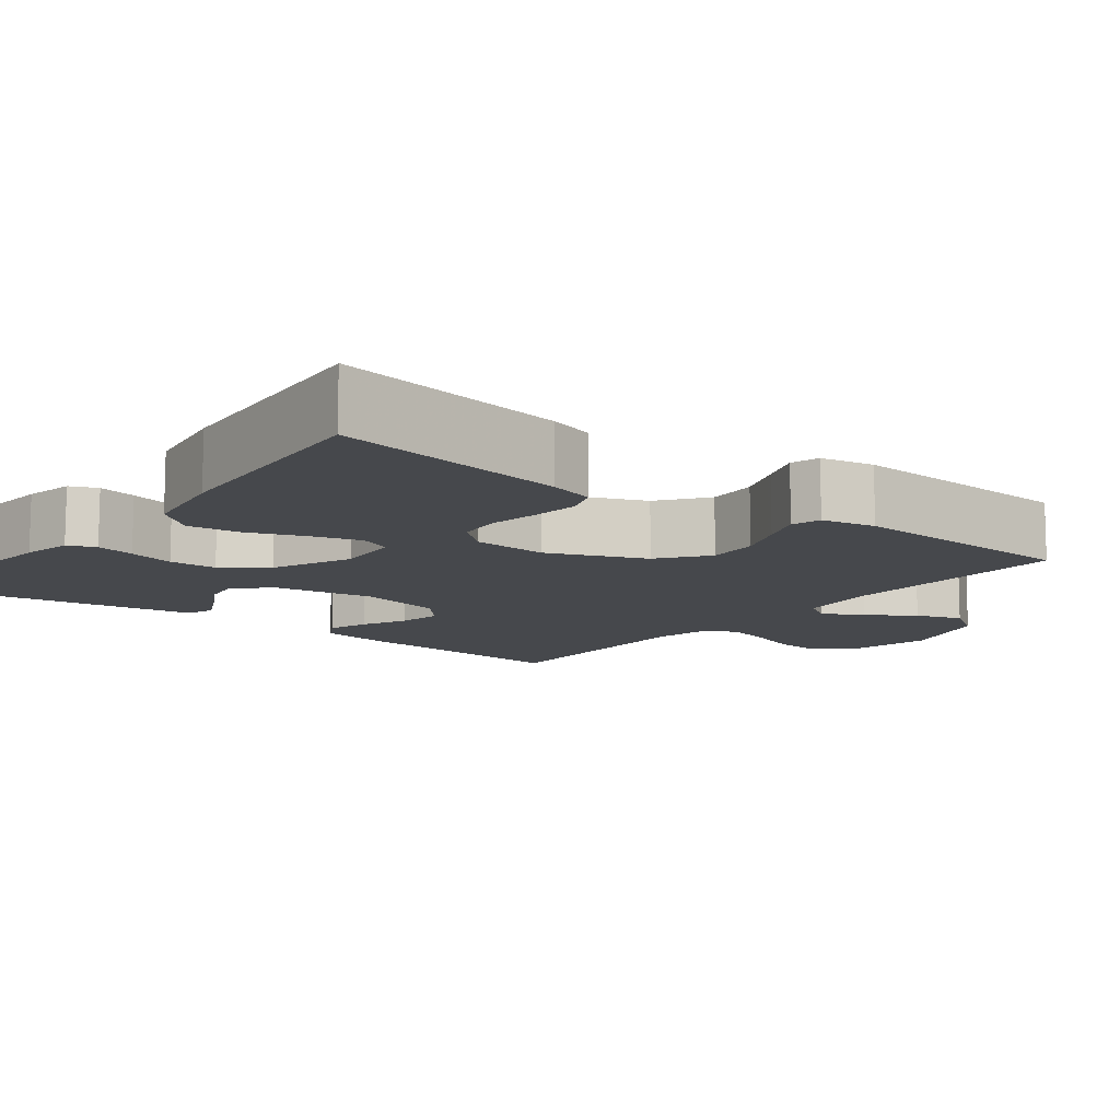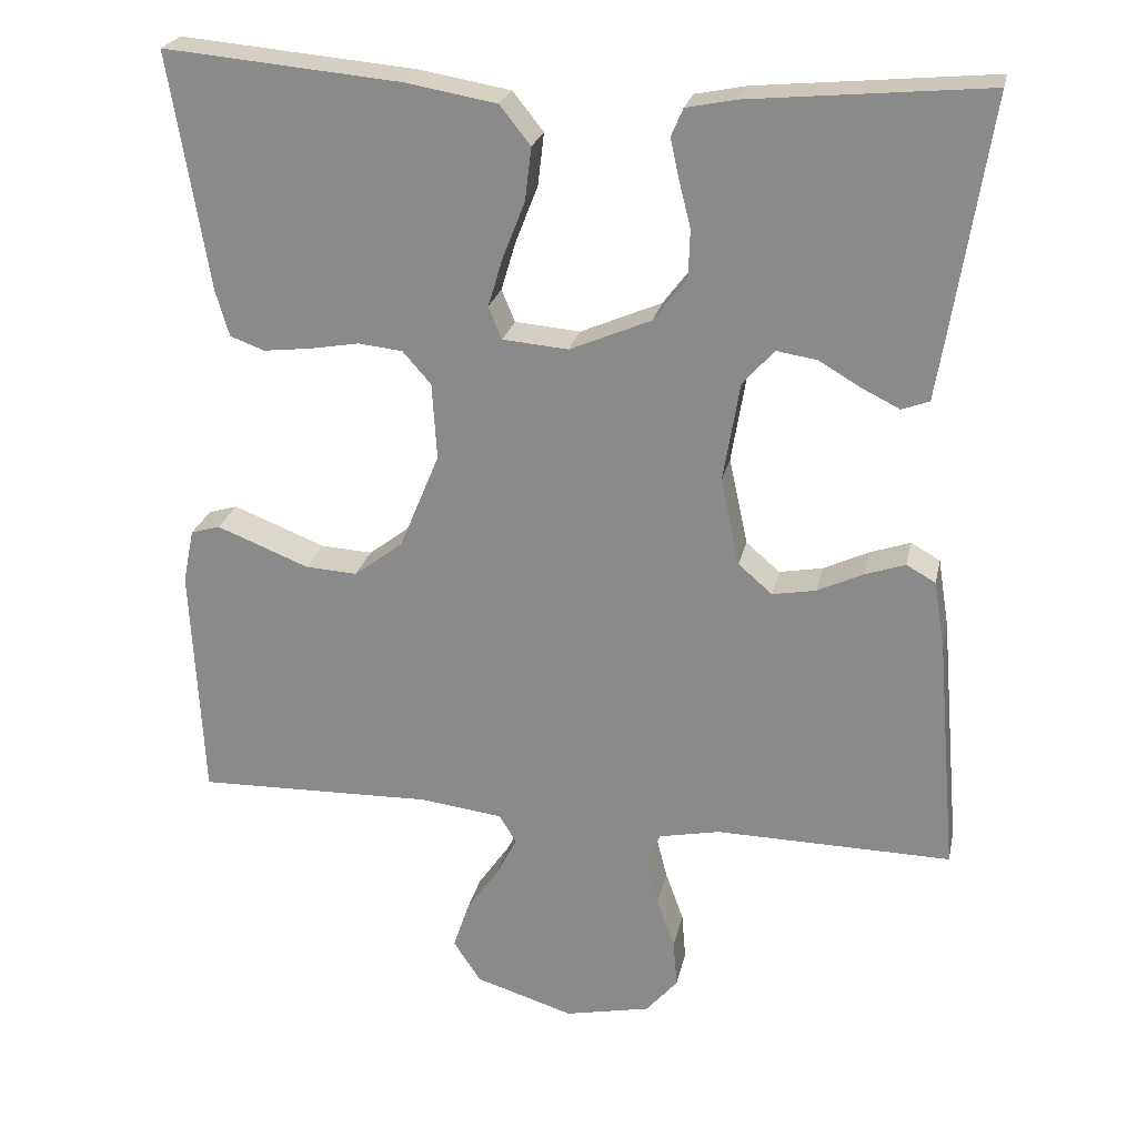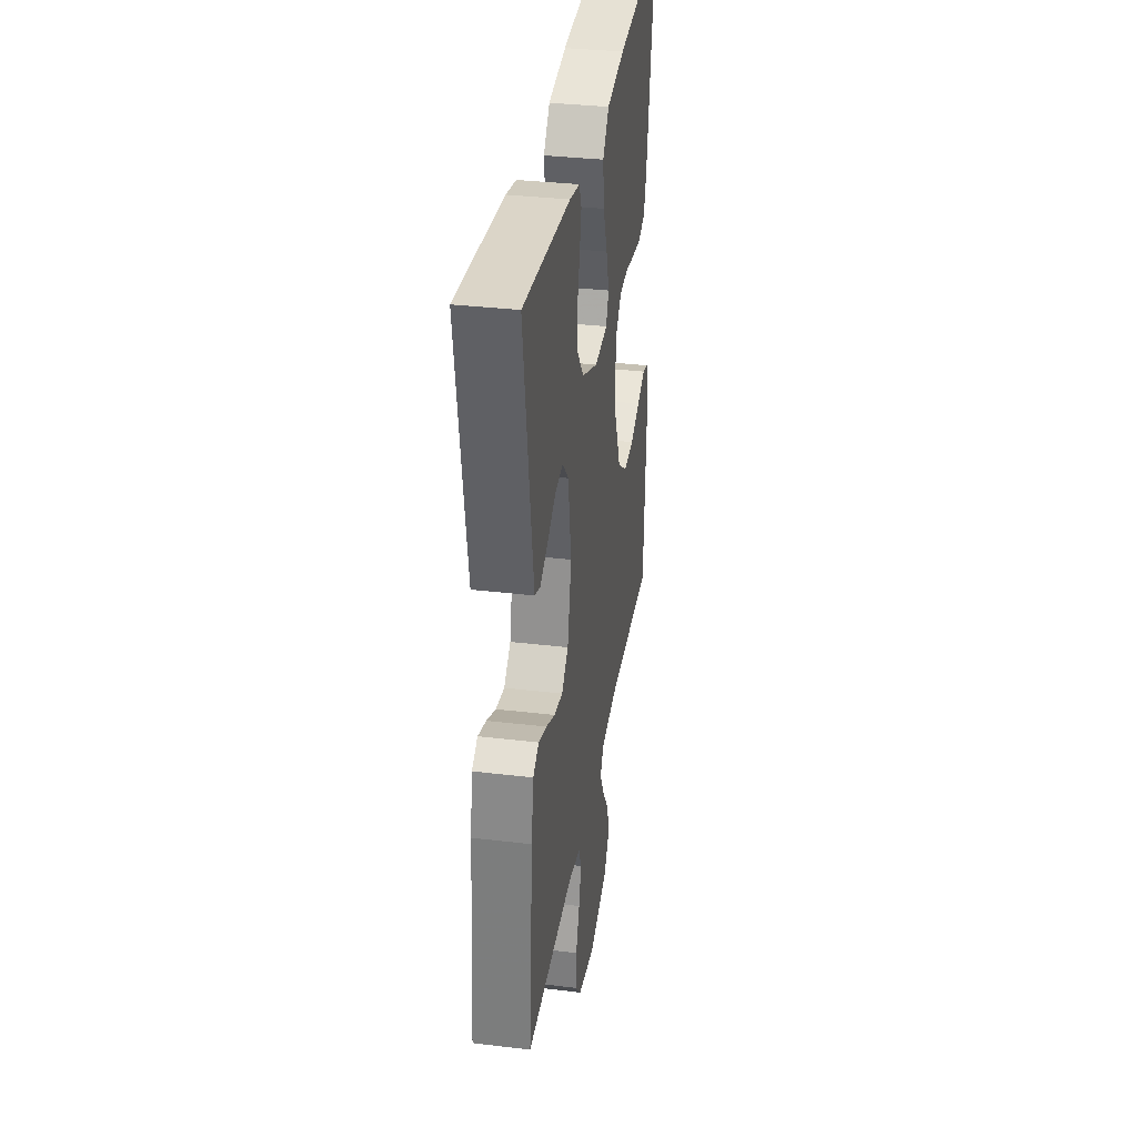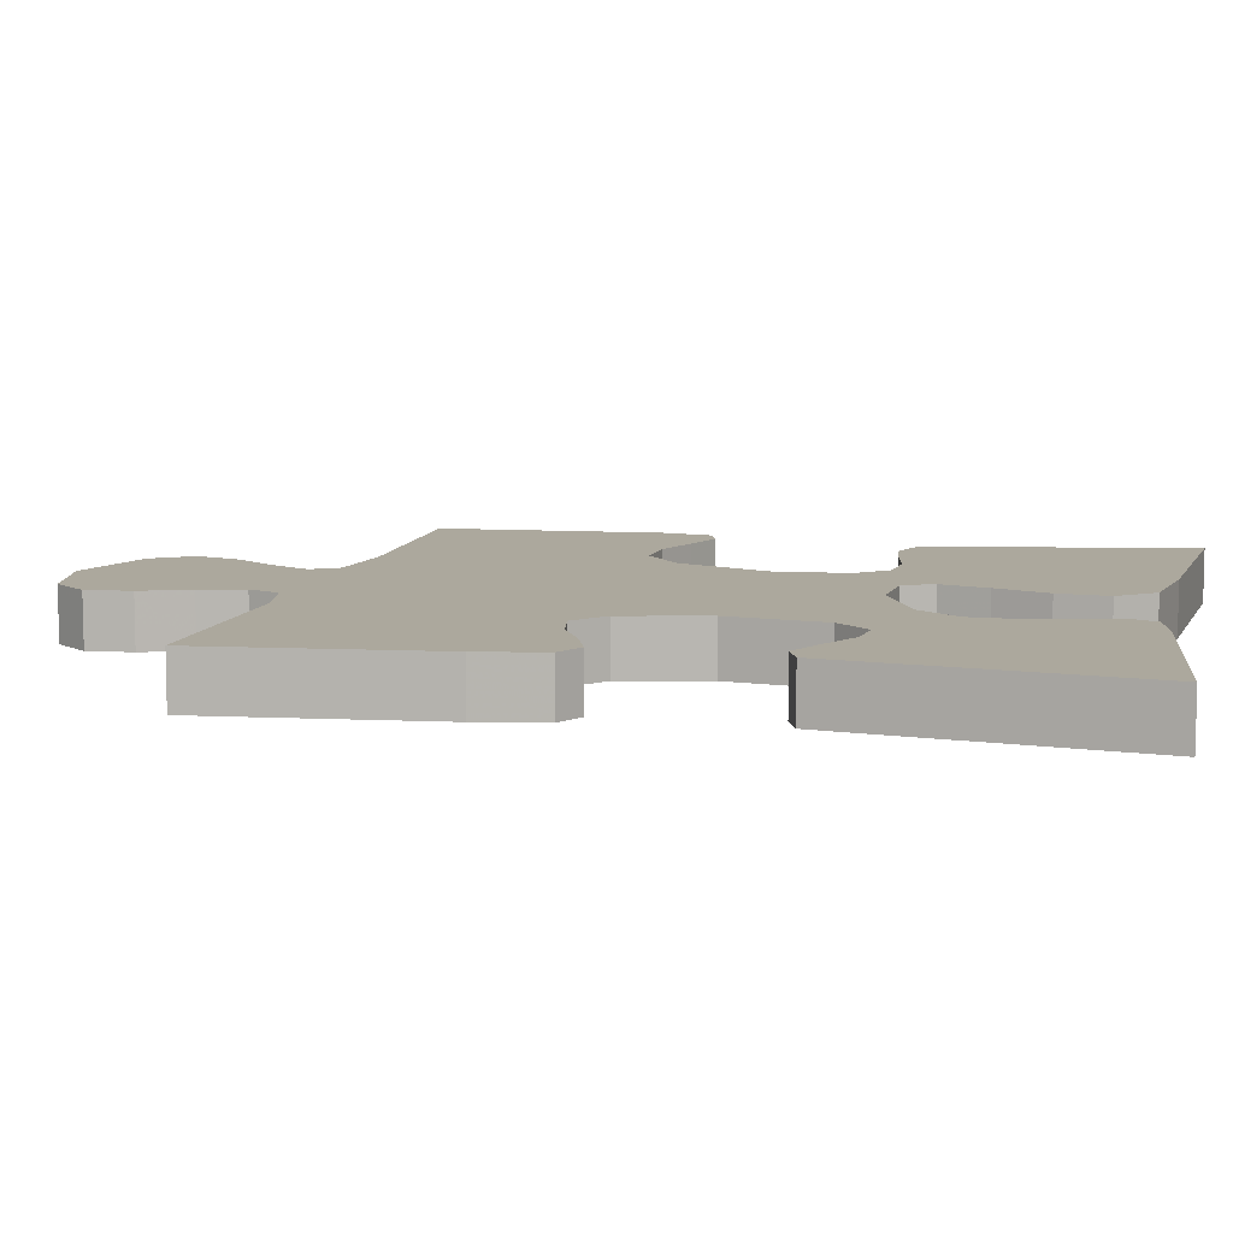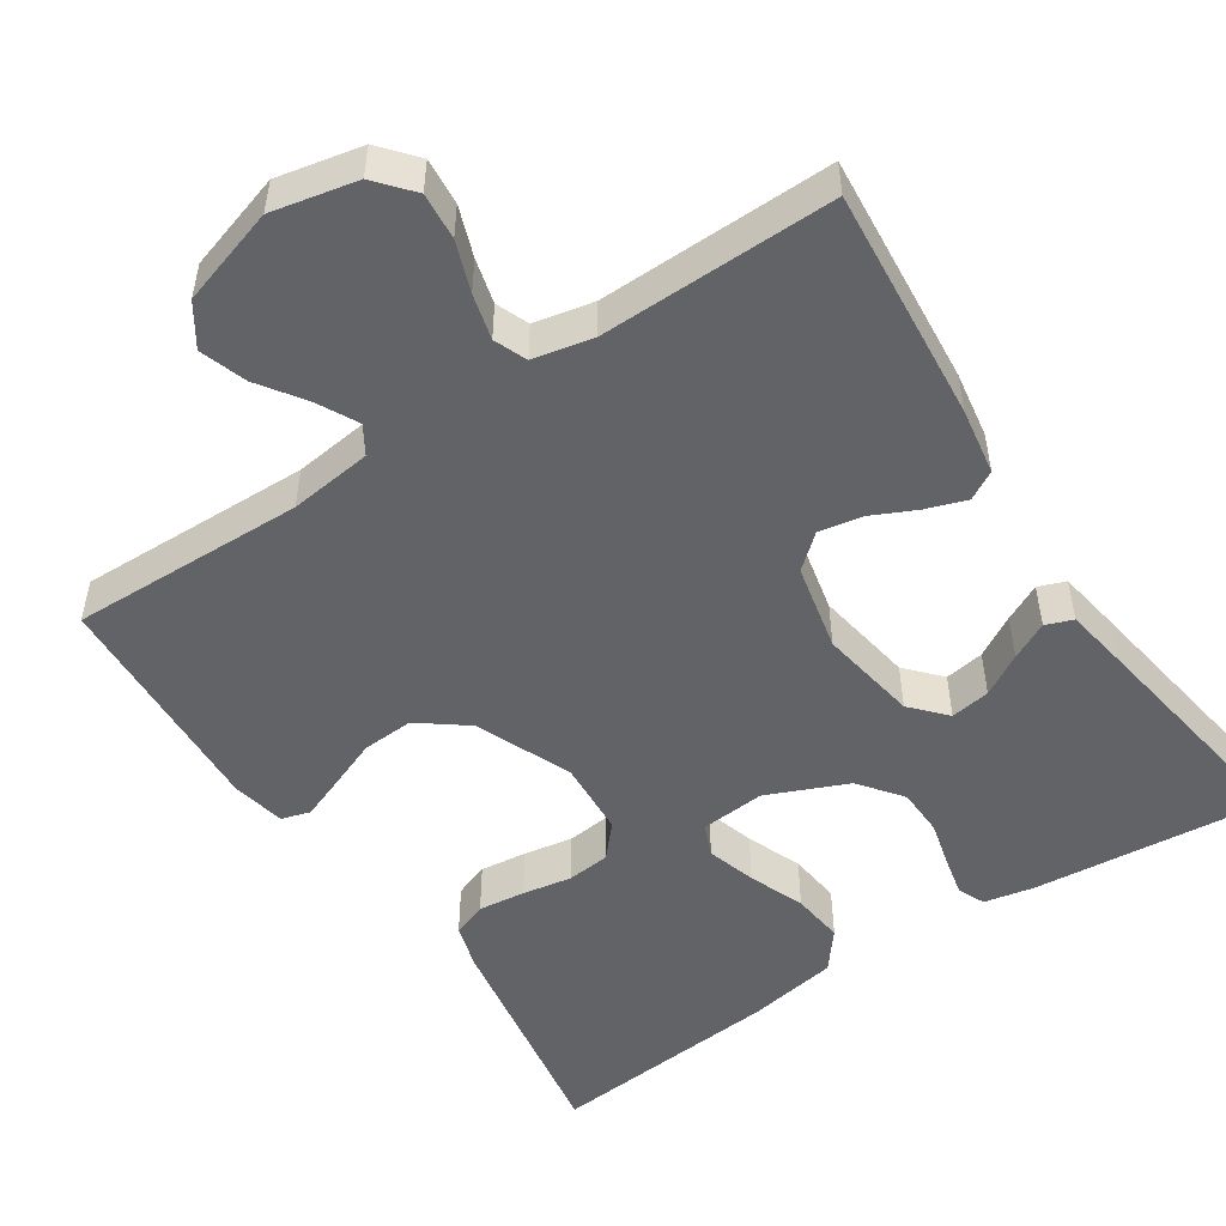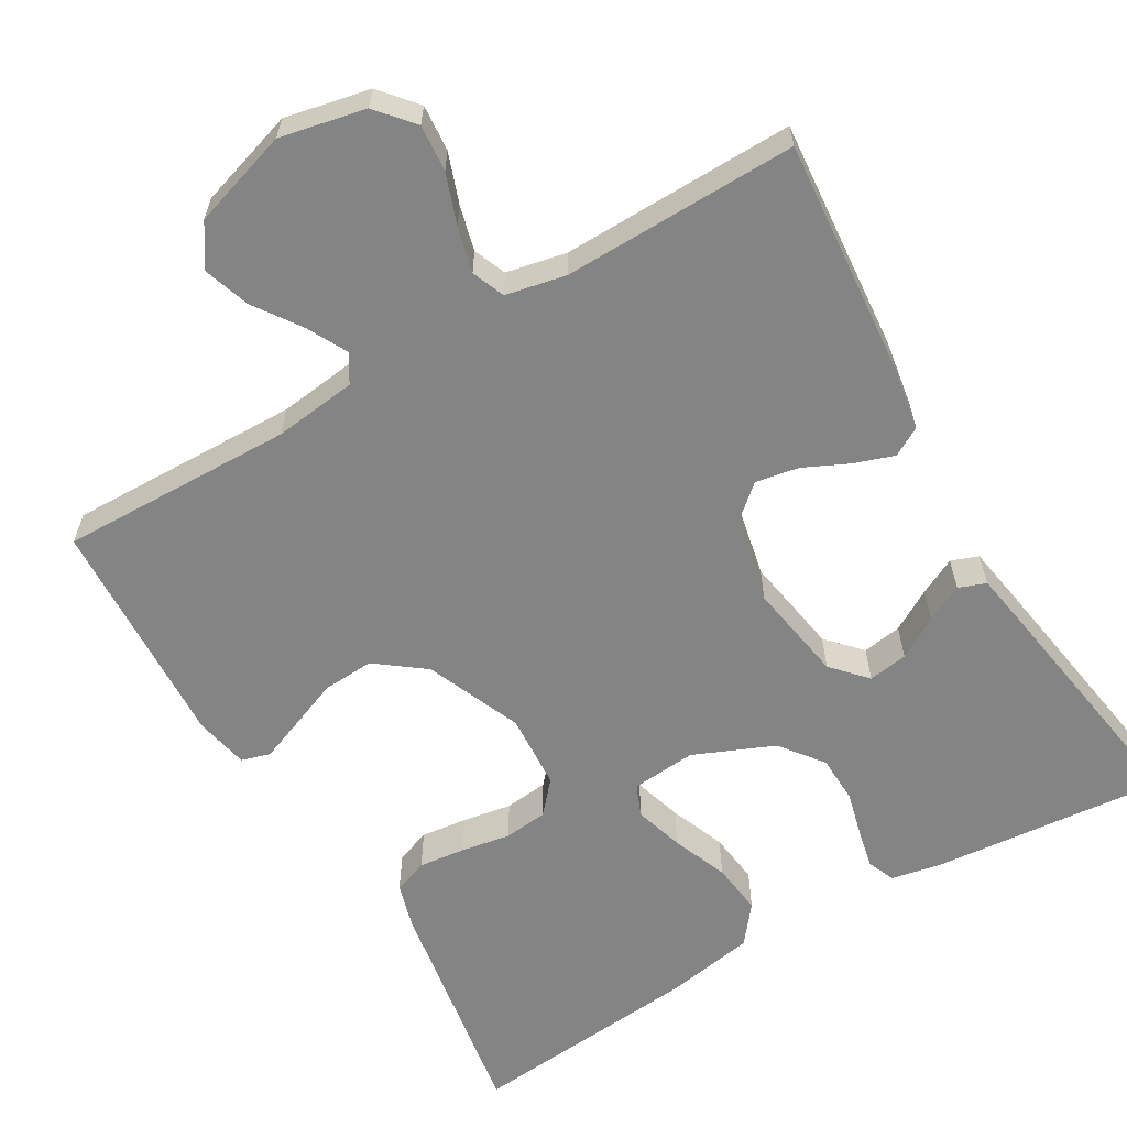
<metadata>
{"format":"obj","ext":"obj","renderer":"f3d","projection":"perspective","resolution":1024,"background":"white","views":[{"elev":-11.2,"azim":52.0,"up":"+Y"},{"elev":23.9,"azim":-168.1,"up":"+Z"},{"elev":34.6,"azim":-80.9,"up":"+Z"},{"elev":8.6,"azim":-77.9,"up":"+Y"},{"elev":-51.0,"azim":-146.5,"up":"+Y"},{"elev":-61.4,"azim":-149.5,"up":"+Y"}]}
</metadata>
<code>
v -0.5 0.07 -0.5
v -0.474 0.07 -0.2
v -0.46 0.07 -0.114
v -0.423 0.07 -0.093
v -0.371 0.07 -0.111
v -0.314 0.07 -0.138
v -0.259 0.07 -0.148
v -0.216 0.07 -0.111
v -0.192 0.07 0
v -0.213 0.07 0.127
v -0.253 0.07 0.171
v -0.304 0.07 0.163
v -0.357 0.07 0.132
v -0.405 0.07 0.108
v -0.44 0.07 0.121
v -0.453 0.07 0.2
v -0.5 0.07 0.5
v -0.2 0.07 0.472
v -0.136 0.07 0.459
v -0.121 0.07 0.424
v -0.132 0.07 0.374
v -0.147 0.07 0.315
v -0.145 0.07 0.254
v -0.103 0.07 0.199
v 0 0.07 0.155
v 0.083 0.07 0.162
v 0.1 0.07 0.203
v 0.081 0.07 0.266
v 0.053 0.07 0.337
v 0.045 0.07 0.404
v 0.084 0.07 0.453
v 0.2 0.07 0.473
v 0.5 0.07 0.5
v 0.45 0.07 0.2
v 0.433 0.07 0.142
v 0.389 0.07 0.126
v 0.329 0.07 0.133
v 0.266 0.07 0.144
v 0.21 0.07 0.138
v 0.174 0.07 0.097
v 0.168 0.07 0
v 0.219 0.07 -0.123
v 0.281 0.07 -0.17
v 0.347 0.07 -0.166
v 0.41 0.07 -0.141
v 0.464 0.07 -0.12
v 0.501 0.07 -0.131
v 0.515 0.07 -0.2
v 0.5 0.07 -0.5
v 0.2 0.07 -0.493
v 0.094 0.07 -0.506
v 0.072 0.07 -0.542
v 0.099 0.07 -0.594
v 0.14 0.07 -0.653
v 0.16 0.07 -0.713
v 0.125 0.07 -0.766
v 0 0.07 -0.805
v -0.109 0.07 -0.782
v -0.149 0.07 -0.735
v -0.144 0.07 -0.675
v -0.121 0.07 -0.611
v -0.106 0.07 -0.553
v -0.123 0.07 -0.511
v -0.2 0.07 -0.495
v -0.5 0 -0.5
v -0.474 0 -0.2
v -0.46 0 -0.114
v -0.423 0 -0.093
v -0.371 0 -0.111
v -0.314 0 -0.138
v -0.259 0 -0.148
v -0.216 0 -0.111
v -0.192 0 0
v -0.213 0 0.127
v -0.253 0 0.171
v -0.304 0 0.163
v -0.357 0 0.132
v -0.405 0 0.108
v -0.44 0 0.121
v -0.453 0 0.2
v -0.5 0 0.5
v -0.2 0 0.472
v -0.136 0 0.459
v -0.121 0 0.424
v -0.132 0 0.374
v -0.147 0 0.315
v -0.145 0 0.254
v -0.103 0 0.199
v 0 0 0.155
v 0.083 0 0.162
v 0.1 0 0.203
v 0.081 0 0.266
v 0.053 0 0.337
v 0.045 0 0.404
v 0.084 0 0.453
v 0.2 0 0.473
v 0.5 0 0.5
v 0.45 0 0.2
v 0.433 0 0.142
v 0.389 0 0.126
v 0.329 0 0.133
v 0.266 0 0.144
v 0.21 0 0.138
v 0.174 0 0.097
v 0.168 0 0
v 0.219 0 -0.123
v 0.281 0 -0.17
v 0.347 0 -0.166
v 0.41 0 -0.141
v 0.464 0 -0.12
v 0.501 0 -0.131
v 0.515 0 -0.2
v 0.5 0 -0.5
v 0.2 0 -0.493
v 0.094 0 -0.506
v 0.072 0 -0.542
v 0.099 0 -0.594
v 0.14 0 -0.653
v 0.16 0 -0.713
v 0.125 0 -0.766
v 0 0 -0.805
v -0.109 0 -0.782
v -0.149 0 -0.735
v -0.144 0 -0.675
v -0.121 0 -0.611
v -0.106 0 -0.553
v -0.123 0 -0.511
v -0.2 0 -0.495
f 58 59 60 61
f 58 61 62
f 57 58 62
f 56 57 62 63
f 53 54 55 56
f 52 53 56 63
f 47 48 49 50
f 47 50 51
f 44 45 46 47
f 44 47 51
f 43 44 51
f 42 43 51 52
f 35 36 37 38
f 33 34 35 38
f 33 38 39
f 32 33 39 40
f 28 29 30 31
f 27 28 31 32
f 19 20 21 22
f 17 18 19 22
f 17 22 23
f 16 17 23 24
f 12 13 14 15
f 12 15 16
f 11 12 16 24
f 3 4 5 6
f 3 6 7
f 64 1 2 3
f 64 3 7
f 63 64 7 8
f 41 42 52 63
f 40 41 63 8
f 27 32 40
f 26 27 40
f 25 26 40 8
f 10 11 24 25
f 9 10 25
f 8 9 25
f 125 124 123 122
f 126 125 122
f 126 122 121
f 127 126 121 120
f 120 119 118 117
f 127 120 117 116
f 114 113 112 111
f 115 114 111
f 111 110 109 108
f 115 111 108
f 115 108 107
f 116 115 107 106
f 102 101 100 99
f 102 99 98 97
f 103 102 97
f 104 103 97 96
f 95 94 93 92
f 96 95 92 91
f 86 85 84 83
f 86 83 82 81
f 87 86 81
f 88 87 81 80
f 79 78 77 76
f 80 79 76
f 88 80 76 75
f 70 69 68 67
f 71 70 67
f 67 66 65 128
f 71 67 128
f 72 71 128 127
f 127 116 106 105
f 72 127 105 104
f 104 96 91
f 104 91 90
f 72 104 90 89
f 89 88 75 74
f 89 74 73
f 89 73 72
f 1 65 66 2
f 2 66 67 3
f 3 67 68 4
f 4 68 69 5
f 5 69 70 6
f 6 70 71 7
f 7 71 72 8
f 8 72 73 9
f 9 73 74 10
f 10 74 75 11
f 11 75 76 12
f 12 76 77 13
f 13 77 78 14
f 14 78 79 15
f 15 79 80 16
f 16 80 81 17
f 17 81 82 18
f 18 82 83 19
f 19 83 84 20
f 20 84 85 21
f 21 85 86 22
f 22 86 87 23
f 23 87 88 24
f 24 88 89 25
f 25 89 90 26
f 26 90 91 27
f 27 91 92 28
f 28 92 93 29
f 29 93 94 30
f 30 94 95 31
f 31 95 96 32
f 32 96 97 33
f 33 97 98 34
f 34 98 99 35
f 35 99 100 36
f 36 100 101 37
f 37 101 102 38
f 38 102 103 39
f 39 103 104 40
f 40 104 105 41
f 41 105 106 42
f 42 106 107 43
f 43 107 108 44
f 44 108 109 45
f 45 109 110 46
f 46 110 111 47
f 47 111 112 48
f 48 112 113 49
f 49 113 114 50
f 50 114 115 51
f 51 115 116 52
f 52 116 117 53
f 53 117 118 54
f 54 118 119 55
f 55 119 120 56
f 56 120 121 57
f 57 121 122 58
f 58 122 123 59
f 59 123 124 60
f 60 124 125 61
f 61 125 126 62
f 62 126 127 63
f 63 127 128 64
f 64 128 65 1

</code>
